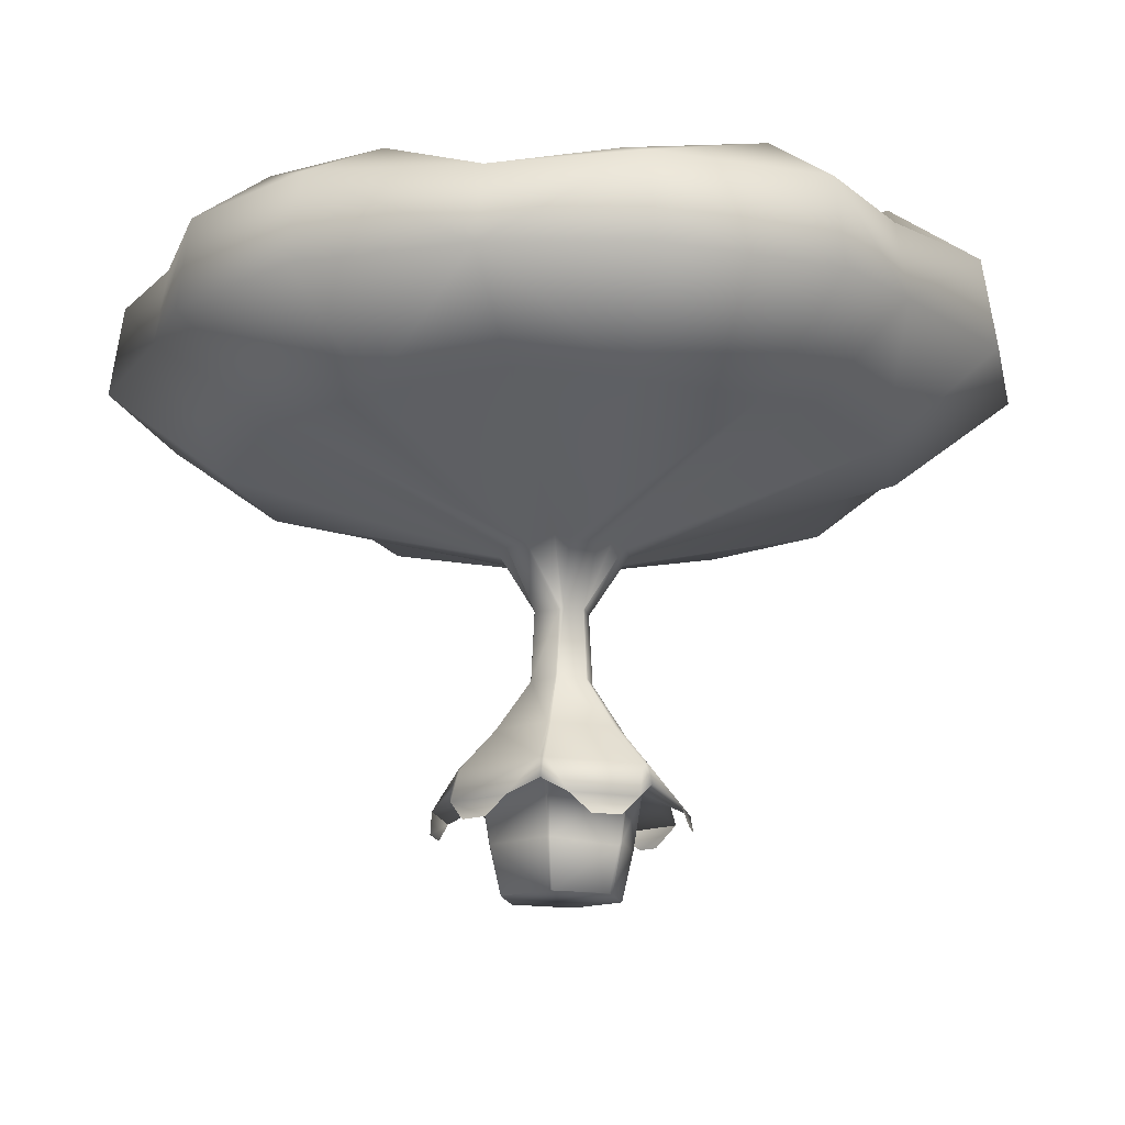
<metadata>
{"format":"obj","ext":"obj","renderer":"f3d","projection":"perspective","resolution":1024,"background":"white","views":[{"elev":-14.9,"azim":-81.3,"up":"+Y"}]}
</metadata>
<code>
o Cylinder.000_Cylinder.001
v -0.172 -0.02603 -0.4357
v -0.2082 0.2987 -0.505
v 0.2624 0.2987 -0.4995
v 0.2229 -0.02603 -0.431
v 0.2273 -0.02603 -0.4265
v 0.2677 0.2987 -0.4941
v 0.2731 0.2987 -0.4888
v 0.2318 -0.02603 -0.422
v 0.5081 0.2987 -0.0739
v 0.429 -0.02603 -0.0739
v 0.4225 -0.02603 -0.04952
v 0.5003 0.2987 -0.04485
v 0.4925 0.2987 -0.0158
v 0.416 -0.02603 -0.02515
v 0.2624 0.2987 0.3516
v 0.2229 -0.02603 0.2832
v 0.2053 -0.02603 0.2879
v 0.2415 0.2987 0.3573
v 0.2205 0.2987 0.3629
v 0.1877 -0.02603 0.2926
v -0.229 0.2987 0.3516
v -0.1895 -0.02603 0.2832
v -0.1985 -0.02603 0.2741
v -0.2348 0.2849 0.3413
v -0.2405 0.2711 0.3309
v -0.2076 -0.02603 0.2651
v -0.4747 0.2987 -0.0739
v -0.3956 -0.02603 -0.0739
v -0.3928 -0.02603 -0.08462
v -0.4713 0.3 -0.08511
v -0.468 0.3013 -0.09632
v -0.3899 -0.02603 -0.09533
v 0.556 0.685 -0.00804
v 0.2952 0.685 0.4085
v -0.1807 -0.02603 -0.4333
v -0.2186 0.2987 -0.5022
v -0.229 0.2987 -0.4995
v -0.1895 -0.02603 -0.431
v 0.5737 0.685 -0.0739
v 0.3073 0.685 -0.5442
v 0.6674 0.5302 -0.589
v 0.7962 0.5254 -0.3424
v 0.5649 0.685 -0.04097
v -0.2618 0.685 -0.5563
v -0.25 0.685 -0.5594
v -0.2382 0.685 -0.5626
v 0.2952 0.685 -0.5563
v -0.5222 0.6988 -0.1065
v 0.3012 0.685 -0.5502
v -0.5403 0.685 -0.0739
v -0.5312 0.6919 -0.0902
v -0.2876 0.653 0.3979
v -0.2618 0.685 0.4085
v -0.2747 0.669 0.4032
v 0.2477 0.685 0.4212
v 0.2715 0.685 0.4148
v 0.3609 0.6315 0.5878
v 0.5492 0.5202 0.6063
v 0.3663 0.7684 0.5327
v 0.3365 0.7684 0.5407
v -0.8078 0.5202 0.09648
v -0.7321 0.6315 -0.09305
v 0.2104 0.5202 0.7384
v -0.2549 0.5202 0.7268
v 0.7579 0.6315 -0.02892
v -0.7846 0.5202 -0.2978
v -0.5478 0.5202 -0.6944
v -0.2217 0.5202 -0.8786
v 0.2946 0.5202 -0.8725
v -0.3771 0.6315 0.5626
v 0.8347 0.5202 0.1504
v -0.3446 0.6315 -0.7304
v 0.4138 0.6377 -0.7207
v -0.5778 0.5202 0.5111
v 0.2447 1.041 0.3214
v 0.2253 1.041 0.3266
v 0.3815 0.7684 -0.6647
v 0.7164 0.7684 -0.07361
v -0.6838 0.7684 -0.07361
v -0.6686 0.7736 -0.09266
v 0.3067 0.7684 0.5487
v -0.3337 0.7684 0.5327
v 0.7053 0.7684 -0.03222
v -0.6534 0.7787 -0.1117
v -0.3337 0.7684 -0.6799
v -0.3127 0.7704 -0.6903
v 0.3663 0.7684 -0.6799
v -0.3491 0.7684 0.5173
v 0.6942 0.7684 0.009174
v -0.3232 0.7694 -0.6851
v 0.3739 0.7684 -0.6723
v -0.3645 0.7684 0.5019
v -0.4398 1.041 -0.07374
v -0.2316 1.041 0.3014
v -0.1004 1.382 0.1034
v -0.1982 1.382 -0.07291
v 0.2727 1.036 -0.4643
v 0.4728 1.041 -0.07375
v -0.4366 1.041 -0.0856
v 0.2058 1.041 0.3318
v -0.2116 1.041 0.3214
v 0.4656 1.041 -0.04677
v -0.4334 1.041 -0.09745
v -0.2116 1.041 -0.4689
v -0.1923 1.041 -0.4741
v 0.2447 1.041 -0.4689
v -0.2216 1.041 0.3114
v 0.4584 1.041 -0.01979
v -0.2019 1.041 -0.4715
v 0.2587 1.038 -0.4666
v 0.1281 1.386 -0.2492
v 0.1234 1.382 -0.2586
v 0.1115 1.851 -0.238
v 0.1135 1.851 -0.236
v 0.1234 1.382 0.1128
v 0.1143 1.382 0.1153
v 0.1328 1.39 -0.2398
v 0.2307 1.382 -0.07292
v -0.1968 1.382 -0.07849
v 0.1052 1.382 0.1177
v -0.09102 1.382 0.1128
v 0.2273 1.382 -0.06024
v -0.1953 1.382 -0.08406
v -0.09102 1.382 -0.2586
v -0.08193 1.382 -0.2611
v -0.09573 1.382 0.1081
v 0.2239 1.382 -0.04756
v -0.08647 1.382 -0.2599
v -0.08637 1.851 0.08188
v -0.1728 1.851 -0.03139
v 0.1115 1.851 0.09021
v 0.1034 1.851 0.09237
v 0.1156 1.851 -0.2339
v 0.2062 1.851 -0.1741
v -0.1743 1.842 -0.04621
v 0.0953 1.851 0.09453
v -0.07805 1.851 0.09021
v 0.2032 1.851 -0.1519
v -0.1759 1.833 -0.06103
v -0.07805 1.851 -0.238
v -0.07002 1.851 -0.2402
v -0.08221 1.851 0.08605
v 0.2002 1.851 -0.1297
v -0.07403 1.851 -0.2391
v 0.2849 2.234 0.2798
v 0.4083 2.234 0.111
v 2.074 2.732 0.736
v 1.563 2.732 1.528
v -0.3427 2.234 0.2118
v -0.4491 2.234 0.04946
v 0.3184 2.234 -0.3262
v 0.4347 2.234 -0.1404
v 0.0634 2.234 0.3694
v -0.1431 2.234 0.3586
v -0.3929 2.234 -0.2426
v -0.2824 2.234 -0.3886
v -0.05368 2.234 -0.4737
v 0.1854 2.234 -0.4591
v 2.806 3.306 1.025
v 2.1 3.306 2.082
v -1.65 2.732 1.412
v -2.097 2.732 0.6887
v 1.63 2.732 -1.529
v 2.107 2.732 -0.6051
v 0.3599 2.732 2.115
v -0.4985 2.732 2.075
v -2.046 2.732 -0.9223
v -1.624 2.732 -1.58
v -0.4481 2.732 -2.244
v 0.5814 2.732 -2.173
v -2.225 3.306 1.945
v -2.801 3.306 0.9051
v 2.311 3.346 -2.088
v 2.83 3.306 -0.7923
v 0.4878 3.306 2.886
v -0.6679 3.306 2.82
v -2.785 3.306 -1.246
v -2.137 3.306 -2.11
v -0.6147 3.306 -3.024
v 0.7218 3.306 -2.956
v 0.7066 3.912 -2.868
v -0.5879 3.912 -2.943
v -0.4394 4.331 -2.411
v 0.5992 4.331 -2.325
v 2.719 3.912 0.9839
v 2.042 3.912 2.016
v -2.156 3.912 1.881
v -2.702 3.912 0.8418
v 2.248 3.912 -1.966
v 2.75 3.912 -0.7787
v 0.476 3.912 2.791
v -0.6471 3.912 2.731
v -2.692 3.912 -1.195
v -2.08 3.912 -2.05
v -1.685 4.331 -1.67
v -2.012 4.331 -0.8664
v -1.405 4.359 -0.605
v -1.186 4.359 -1.211
v 2.093 4.331 0.724
v 1.673 4.331 1.591
v -1.727 4.331 1.472
v -2.05 4.22 0.622
v 1.833 4.331 -1.607
v 2.056 4.267 -0.5967
v 0.4001 4.331 2.187
v -0.5229 4.331 2.157
v 1.483 4.151 -0.0271
v 1.537 4.359 -0.4745
v 0.09113 3.768 -0.06402
v 0.08708 3.774 -0.06433
v -0.2879 4.359 -1.794
v 0.4624 4.359 -1.732
v 1.427 4.359 0.4407
v 1.285 4.359 1.162
v -1.223 4.397 1.006
v -1.544 4.393 0.4417
v 1.36 4.359 -1.193
v 0.3189 4.359 1.577
v -0.3816 4.359 1.57
v -0.007589 3.768 -0.002606
v 0.01345 3.768 -0.01097
v 0.08386 4.094 0.01501
v 0.00258 4.084 0.03145
v -0.02595 3.768 -0.09986
v -0.0121 3.768 -0.1237
v 0.04041 3.768 -0.1291
v 0.07359 3.768 -0.127
v -0.6312 3.938 0.9501
v -0.01314 3.774 -0.0121
v 0.07187 3.768 -0.03931
v 0.0556 3.768 -0.01316
v -0.7447 4.097 -1.494
v -0.01027 3.774 -0.1263
v 0.8245 4.101 -1.46
v 0.05558 3.774 -0.1252
v -0.03307 3.768 -0.05109
v -0.05071 3.768 -0.08039
v 0.7758 4.171 1.331
v 0.05203 3.774 -0.00988
v 0.07576 3.768 -0.09203
v -1.513 4.091 -0.004195
v -0.04448 3.774 -0.06999
v -2.123 4.078 -0.05718
v -2.673 3.899 -0.1199
v -2.758 3.38 -0.1553
v -2.04 2.87 -0.08146
v -0.4151 2.281 -0.05329
v -0.2191 2.281 0.3005
v -1.066 2.87 1.677
v -1.443 3.38 2.286
v -1.397 3.899 2.212
v -1.212 3.977 1.907
v 0.1885 2.281 0.3144
v 0.9596 2.87 1.746
v 1.293 3.38 2.379
v 1.256 3.899 2.303
v 1.018 4.019 1.818
v 2.117 4.042 0.02915
v 2.797 3.903 0.09991
v 2.841 3.367 0.107
v 2.099 2.848 0.0538
v 0.4078 2.281 -0.02449
v 1.14 4.019 -1.949
v 1.4 3.899 -2.39
v 1.473 3.398 -2.481
v 1.075 2.87 -1.835
v 0.2108 2.281 -0.4067
v -0.2011 2.281 -0.4136
v -0.9766 2.87 -1.872
v -1.335 3.38 -2.499
v -1.28 3.899 -2.435
v -1.02 4.019 -1.989
v 0.08791 4.134 -0.1958
v -0.02869 4.124 -0.1956
v -0.1229 4.223 -0.3762
v 0.184 4.249 -0.3778
v -0.03324 4.095 0.01654
v -0.01996 4.085 0.0163
v -0.09154 4.099 -0.08928
v 0.08789 4.144 -0.1919
v 0.09063 4.134 -0.1933
v -0.03419 4.134 -0.1922
v -0.09449 4.109 -0.08846
v -0.09004 4.1 -0.09555
v 0.1519 4.12 -0.09272
v -0.03381 4.123 -0.1941
v 0.1496 4.128 -0.08155
v 0.08762 4.104 0.01889
v 0.1485 4.117 -0.07847
v 0.09416 4.095 0.01212
v 0.1905 4.249 -0.3678
v 0.001016 4.301 -0.7213
v 0.2156 4.322 -0.7037
v -0.3147 4.15 -0.08171
v -0.3018 4.157 -0.1083
v -0.1106 4.113 0.2142
v -0.312 4.149 -0.06579
v -0.1472 4.215 -0.3699
v 0.2003 4.247 -0.3624
v 0.3656 4.209 -0.08789
v -0.1609 4.218 -0.3656
v 0.3613 4.208 -0.06165
v 0.3561 4.201 -0.0484
v 0.2056 4.141 0.2027
v 0.1902 4.134 0.2153
v 0.1771 4.137 0.2107
v 0.07298 4.12 0.2545
v -0.02348 4.116 0.2069
v -0.3396 4.251 -0.639
v -0.1997 4.277 -0.7231
v -0.477 4.065 0.2023
v -0.5493 4.108 -0.03978
v 0.3892 4.316 -0.5546
v 0.4851 4.296 -0.3909
v -0.5659 4.141 -0.2352
v -0.4796 4.189 -0.4289
v 0.5766 4.251 -0.1024
v 0.5706 4.209 0.102
v 0.5089 4.15 0.3566
v 0.4131 4.117 0.5011
v 0.3173 4.094 0.5481
v 0.1131 4.047 0.6514
v -0.101 4.018 0.6041
v -0.2734 4.038 0.4575
v -0.2055 4.323 -0.7137
v -0.004841 4.346 -0.7118
v 0.1073 4.093 0.6609
v -0.1069 4.064 0.6135
v -0.2793 4.083 0.4669
v 0.3115 4.14 0.5575
v 0.4073 4.162 0.5106
v 0.5031 4.195 0.3661
v 0.5708 4.297 -0.09291
v 0.5647 4.255 0.1115
v -0.4854 4.235 -0.4194
v -0.3455 4.296 -0.6295
v 0.4792 4.341 -0.3814
v -0.5718 4.187 -0.2257
v 0.2098 4.368 -0.6942
v 0.3833 4.361 -0.5451
v -0.4829 4.11 0.2118
v -0.5552 4.153 -0.03032
v 0.374 4.405 -0.2444
v 0.2758 4.426 -0.4094
v 0.1233 4.281 -0.2375
v 0.225 4.258 -0.07057
v 0.1189 4.28 -0.2421
v -0.07482 4.265 -0.2413
v -0.0801 4.266 -0.2387
v -0.08331 4.264 -0.239
v -0.1767 4.225 -0.07526
v -0.183 4.227 -0.07298
v -0.1792 4.223 -0.06486
v -0.06032 4.2 0.1105
v -0.0422 4.195 0.119
v -0.02289 4.198 0.1356
v 0.1121 4.215 0.1083
v 0.1196 4.216 0.1118
v 0.1292 4.217 0.1035
v 0.2193 4.253 -0.0469
v 0.2227 4.254 -0.05537
v 0.1214 4.279 -0.2398
v 0.168 4.429 -0.5023
v -0.3394 4.341 -0.3323
v -0.4285 4.297 -0.1501
v 0.4296 4.376 -0.06056
v -0.2518 4.38 -0.4619
v 0.352 4.299 0.2836
v 0.4245 4.349 0.06882
v 0.2892 4.279 0.3759
v 0.2373 4.257 0.4467
v 0.05963 4.222 0.5209
v -0.2034 4.223 0.3485
v -0.08948 4.206 0.4614
v 0.03458 4.416 -0.514
v -0.1634 4.396 -0.5149
v -0.4207 4.277 -0.02866
v -0.3746 4.249 0.1239
v -0.6472 0.3927 -0.5985
v -0.7465 0.3927 -0.4321
v -0.7742 0.3927 0.2313
v -0.6751 0.3927 0.41
v -0.117 0.3927 0.7665
v 0.06934 0.3927 0.7711
v 0.6872 0.3927 0.455
v 0.7579 0.3927 0.3421
v 0.7978 0.3994 -0.4192
v 0.7305 0.4019 -0.5479
v 0.1738 0.3927 -0.9103
v -0.09885 0.3927 -0.9135
f 2 3 4
f 5 6 7
f 7 9 10
f 11 12 13
f 13 15 16
f 17 18 19
f 19 21 22
f 23 24 25
f 25 27 28
f 29 30 31
f 15 13 33
f 35 36 2
f 32 31 37
f 14 26 32
f 39 40 41
f 9 39 43
f 37 44 45
f 3 2 46
f 9 7 40
f 37 31 48
f 3 47 49
f 30 27 50
f 27 25 52
f 21 53 54
f 21 19 55
f 15 34 56
f 57 58 59
f 50 61 62
f 53 55 63
f 39 42 65
f 44 48 66
f 47 46 68
f 53 64 70
f 34 33 71
f 44 67 72
f 47 69 73
f 50 52 74
f 34 58 57
f 60 59 75
f 41 77 78
f 62 61 79
f 63 81 82
f 65 42 78
f 67 66 84
f 68 86 87
f 70 64 82
f 71 89 59
f 72 67 85
f 73 69 87
f 74 92 79
f 94 95 96
f 78 77 97
f 80 79 93
f 81 100 101
f 83 78 98
f 84 103 104
f 87 86 105
f 88 82 101
f 89 108 75
f 90 85 104
f 87 106 110
f 92 94 93
f 111 112 113
f 76 75 115
f 97 117 118
f 99 93 96
f 100 120 121
f 102 98 118
f 103 123 124
f 105 125 112
f 107 101 121
f 108 127 115
f 109 104 124
f 110 106 112
f 95 129 130
f 116 115 131
f 117 133 134
f 96 130 135
f 120 136 137
f 118 134 138
f 124 123 139
f 112 125 141
f 126 121 137
f 127 143 131
f 128 124 140
f 146 147 148
f 130 129 149
f 134 133 151
f 137 136 153
f 140 139 155
f 113 141 157
f 131 143 146
f 148 147 159
f 150 149 161
f 152 151 163
f 153 165 166
f 155 167 168
f 157 169 170
f 162 161 171
f 163 173 174
f 165 175 176
f 167 177 178
f 169 179 180
f 181 182 183
f 159 185 186
f 172 171 187
f 174 173 189
f 176 175 191
f 177 193 194
f 180 179 182
f 196 197 198
f 185 199 200
f 188 187 201
f 190 189 203
f 191 205 206
f 193 196 195
f 207 208 209
f 184 183 211
f 199 213 214
f 202 201 215
f 204 203 217
f 205 218 219
f 221 222 223
f 197 224 225
f 212 211 226
f 228 219 220
f 213 230 231
f 198 225 233
f 234 212 227
f 216 215 236
f 214 231 239
f 208 217 240
f 241 216 237
f 218 221 220
f 197 196 243
f 244 243 196
f 245 244 193
f 245 177 167
f 246 167 155
f 130 150 247
f 142 248 149
f 154 166 249
f 166 176 250
f 250 251 187
f 251 252 201
f 252 206 219
f 132 131 145
f 254 165 153
f 255 175 165
f 255 256 191
f 256 257 205
f 257 200 214
f 213 199 258
f 190 204 258
f 260 174 190
f 261 164 174
f 152 164 261
f 262 146 143
f 263 184 212
f 264 263 203
f 265 264 189
f 265 173 163
f 266 163 151
f 114 113 158
f 140 156 268
f 269 169 157
f 270 179 169
f 270 271 182
f 271 194 195
f 211 183 272
f 152 262 138
f 146 262 261
f 147 261 260
f 260 259 185
f 259 258 199
f 208 207 258
f 213 207 210
f 122 138 143
f 108 102 122
f 89 83 102
f 65 83 89
f 33 43 65
f 12 43 33
f 10 9 12
f 218 205 257
f 200 257 256
f 186 256 255
f 148 160 255
f 145 148 254
f 132 253 153
f 218 238 239
f 120 116 132
f 100 76 116
f 81 60 76
f 55 56 57
f 57 60 81
f 18 56 55
f 16 15 18
f 215 201 252
f 192 206 252
f 192 251 250
f 161 249 250
f 149 248 249
f 154 248 142
f 228 229 236
f 95 126 142
f 94 107 126
f 92 88 107
f 70 88 92
f 52 54 70
f 24 54 52
f 22 21 24
f 135 247 155
f 150 162 246
f 162 172 245
f 188 244 245
f 202 243 244
f 216 241 243
f 197 241 242
f 119 135 139
f 103 99 119
f 84 80 99
f 62 80 84
f 48 51 62
f 31 30 51
f 28 27 30
f 198 232 272
f 183 182 271
f 194 271 270
f 168 178 270
f 156 168 269
f 144 268 157
f 211 232 233
f 125 128 144
f 105 109 128
f 86 90 109
f 72 90 86
f 46 45 72
f 36 45 46
f 38 37 36
f 114 267 151
f 158 170 266
f 170 180 265
f 181 264 265
f 184 263 264
f 217 203 263
f 217 234 235
f 97 110 111
f 117 111 114
f 91 110 97
f 73 91 77
f 40 49 73
f 6 49 40
f 4 3 6
f 273 274 275
f 229 220 223
f 226 274 273
f 236 278 279
f 240 235 280
f 235 227 273
f 233 282 274
f 242 237 279
f 242 283 284
f 240 281 285
f 236 229 277
f 225 224 284
f 210 209 285
f 239 288 222
f 233 225 286
f 210 287 289
f 230 289 290
f 239 231 290
f 276 292 293
f 283 294 295
f 279 278 296
f 273 276 291
f 282 298 275
f 283 279 297
f 285 281 299
f 280 291 299
f 286 284 295
f 287 285 300
f 282 286 301
f 289 303 304
f 287 302 303
f 288 290 304
f 222 288 305
f 222 306 307
f 278 277 308
f 223 307 308
f 275 298 309
f 297 311 312
f 299 313 314
f 291 293 313
f 295 315 316
f 300 314 317
f 301 316 309
f 304 303 318
f 302 317 318
f 304 319 320
f 305 320 321
f 307 306 321
f 296 308 323
f 307 322 323
f 275 310 292
f 294 312 315
f 296 324 311
f 310 325 326
f 322 327 328
f 324 323 328
f 322 321 330
f 320 331 330
f 320 319 332
f 318 317 333
f 319 318 334
f 309 316 335
f 317 314 337
f 315 338 335
f 313 293 339
f 314 313 340
f 312 311 341
f 309 336 325
f 292 326 339
f 311 324 329
f 312 342 338
f 343 344 345
f 351 357 360
f 344 363 362
f 364 365 351
f 366 343 346
f 367 364 350
f 369 360 359
f 369 366 361
f 368 359 358
f 371 370 358
f 371 357 356
f 373 374 355
f 374 372 356
f 375 376 348
f 365 377 352
f 378 373 354
f 363 375 347
f 367 349 348
f 377 378 353
f 342 341 378
f 336 367 376
f 339 326 375
f 341 329 373
f 342 377 365
f 326 325 376
f 328 327 372
f 329 328 374
f 330 371 372
f 331 370 371
f 332 368 370
f 333 366 369
f 334 369 368
f 335 364 367
f 333 337 343
f 335 338 365
f 340 339 363
f 337 340 344
f 1 2 4
f 8 5 7
f 8 7 10
f 14 11 13
f 14 13 16
f 20 17 19
f 20 19 22
f 26 23 25
f 26 25 28
f 32 29 31
f 34 15 33
f 1 35 2
f 38 32 37
f 35 1 32
f 5 8 1
f 1 4 5
f 32 38 35
f 28 29 26
f 23 26 20
f 20 22 23
f 16 17 14
f 11 14 8
f 8 10 11
f 32 1 14
f 26 29 32
f 17 20 14
f 8 14 1
f 26 14 20
f 42 39 41
f 12 9 43
f 36 37 45
f 47 3 46
f 39 9 40
f 44 37 48
f 6 3 49
f 51 30 50
f 50 27 52
f 24 21 54
f 53 21 55
f 18 15 56
f 60 57 59
f 51 50 62
f 64 53 63
f 43 39 65
f 67 44 66
f 69 47 68
f 54 53 70
f 58 34 71
f 45 44 72
f 49 47 73
f 61 50 74
f 56 34 57
f 76 60 75
f 42 41 78
f 80 62 79
f 64 63 82
f 83 65 78
f 85 67 84
f 69 68 87
f 88 70 82
f 58 71 59
f 90 72 85
f 91 73 87
f 61 74 79
f 93 94 96
f 98 78 97
f 99 80 93
f 82 81 101
f 102 83 98
f 85 84 104
f 106 87 105
f 107 88 101
f 59 89 75
f 109 90 104
f 91 87 110
f 79 92 93
f 114 111 113
f 116 76 115
f 98 97 118
f 119 99 96
f 101 100 121
f 122 102 118
f 104 103 124
f 106 105 112
f 126 107 121
f 75 108 115
f 128 109 124
f 111 110 112
f 96 95 130
f 132 116 131
f 118 117 134
f 119 96 135
f 121 120 137
f 122 118 138
f 140 124 139
f 113 112 141
f 142 126 137
f 115 127 131
f 144 128 140
f 145 146 148
f 150 130 149
f 152 134 151
f 154 137 153
f 156 140 155
f 158 113 157
f 145 131 146
f 160 148 159
f 162 150 161
f 164 152 163
f 154 153 166
f 156 155 168
f 158 157 170
f 172 162 171
f 164 163 174
f 166 165 176
f 168 167 178
f 170 169 180
f 184 181 183
f 160 159 186
f 188 172 187
f 190 174 189
f 192 176 191
f 178 177 194
f 181 180 182
f 195 196 198
f 186 185 200
f 202 188 201
f 204 190 203
f 192 191 206
f 194 193 195
f 210 207 209
f 212 184 211
f 200 199 214
f 216 202 215
f 208 204 217
f 206 205 219
f 220 221 223
f 198 197 225
f 227 212 226
f 229 228 220
f 214 213 231
f 232 198 233
f 235 234 227
f 237 216 236
f 238 214 239
f 209 208 240
f 242 241 237
f 219 218 220
f 241 197 243
f 193 244 196
f 177 245 193
f 246 245 167
f 247 246 155
f 135 130 247
f 129 142 149
f 248 154 249
f 249 166 250
f 171 250 187
f 187 251 201
f 228 252 219
f 253 132 145
f 253 254 153
f 254 255 165
f 175 255 191
f 191 256 205
f 238 257 214
f 207 213 258
f 259 190 258
f 259 260 190
f 260 261 174
f 262 152 261
f 138 262 143
f 234 263 212
f 189 264 203
f 173 265 189
f 266 265 163
f 267 266 151
f 267 114 158
f 144 140 268
f 268 269 157
f 269 270 169
f 179 270 182
f 272 271 195
f 232 211 272
f 134 152 138
f 147 146 261
f 159 147 260
f 159 260 185
f 185 259 199
f 204 208 258
f 230 213 210
f 127 122 143
f 127 108 122
f 108 89 102
f 71 65 89
f 71 33 65
f 13 12 33
f 11 10 12
f 238 218 257
f 186 200 256
f 160 186 255
f 254 148 255
f 253 145 254
f 136 132 153
f 221 218 239
f 136 120 132
f 120 100 116
f 100 81 76
f 63 55 57
f 63 57 81
f 19 18 55
f 17 16 18
f 228 215 252
f 251 192 252
f 176 192 250
f 171 161 250
f 161 149 249
f 137 154 142
f 215 228 236
f 129 95 142
f 95 94 126
f 94 92 107
f 74 70 92
f 74 52 70
f 25 24 52
f 23 22 24
f 139 135 155
f 247 150 246
f 246 162 245
f 172 188 245
f 188 202 244
f 202 216 243
f 224 197 242
f 123 119 139
f 123 103 119
f 103 84 99
f 66 62 84
f 66 48 62
f 48 31 51
f 29 28 30
f 195 198 272
f 272 183 271
f 178 194 270
f 269 168 270
f 268 156 269
f 141 144 157
f 226 211 233
f 141 125 144
f 125 105 128
f 105 86 109
f 68 72 86
f 68 46 72
f 2 36 46
f 35 38 36
f 133 114 151
f 267 158 266
f 266 170 265
f 180 181 265
f 181 184 264
f 234 217 263
f 240 217 235
f 117 97 111
f 133 117 114
f 77 91 97
f 41 73 77
f 41 40 73
f 7 6 40
f 5 4 6
f 276 273 275
f 277 229 223
f 227 226 273
f 237 236 279
f 281 240 280
f 280 235 273
f 226 233 274
f 283 242 279
f 224 242 284
f 209 240 285
f 278 236 277
f 286 225 284
f 287 210 285
f 221 239 222
f 282 233 286
f 230 210 289
f 231 230 290
f 288 239 290
f 291 276 293
f 284 283 295
f 297 279 296
f 280 273 291
f 274 282 275
f 294 283 297
f 300 285 299
f 281 280 299
f 301 286 295
f 302 287 300
f 298 282 301
f 290 289 304
f 289 287 303
f 305 288 304
f 306 222 305
f 223 222 307
f 296 278 308
f 277 223 308
f 310 275 309
f 294 297 312
f 300 299 314
f 299 291 313
f 301 295 316
f 302 300 317
f 298 301 309
f 319 304 318
f 303 302 318
f 305 304 320
f 306 305 321
f 322 307 321
f 324 296 323
f 308 307 323
f 276 275 292
f 295 294 315
f 297 296 311
f 292 310 326
f 323 322 328
f 329 324 328
f 327 322 330
f 321 320 330
f 331 320 332
f 334 318 333
f 332 319 334
f 336 309 335
f 333 317 337
f 316 315 335
f 340 313 339
f 337 314 340
f 342 312 341
f 310 309 325
f 293 292 339
f 341 311 329
f 315 312 338
f 346 343 345
f 362 347 345
f 349 350 351
f 347 348 345
f 346 345 360
f 360 361 346
f 358 359 357
f 355 356 357
f 357 359 360
f 360 345 348
f 348 351 360
f 351 352 353
f 353 354 351
f 355 357 354
f 348 349 351
f 351 354 357
f 345 344 362
f 350 364 351
f 361 366 346
f 349 367 350
f 368 369 359
f 360 369 361
f 370 368 358
f 357 371 358
f 372 371 356
f 354 373 355
f 355 374 356
f 347 375 348
f 351 365 352
f 353 378 354
f 362 363 347
f 376 367 348
f 352 377 353
f 377 342 378
f 325 336 376
f 363 339 375
f 378 341 373
f 338 342 365
f 375 326 376
f 374 328 372
f 373 329 374
f 327 330 372
f 330 331 371
f 331 332 370
f 334 333 369
f 332 334 368
f 336 335 367
f 366 333 343
f 364 335 365
f 344 340 363
f 343 337 344
f 67 379 380
f 66 67 380
f 61 381 382
f 74 61 382
f 64 383 384
f 63 64 384
f 58 385 386
f 71 58 386
f 42 387 388
f 41 42 388
f 69 389 390
f 68 69 390

</code>
